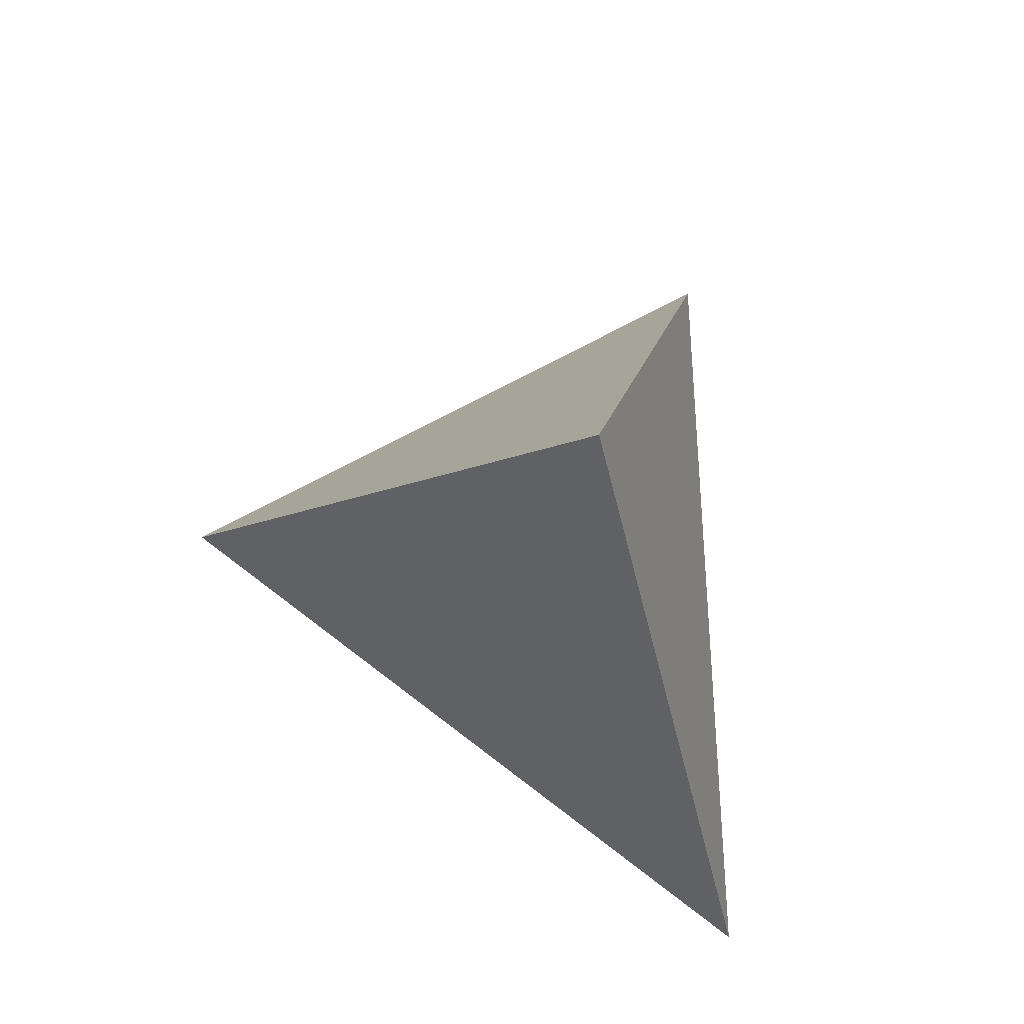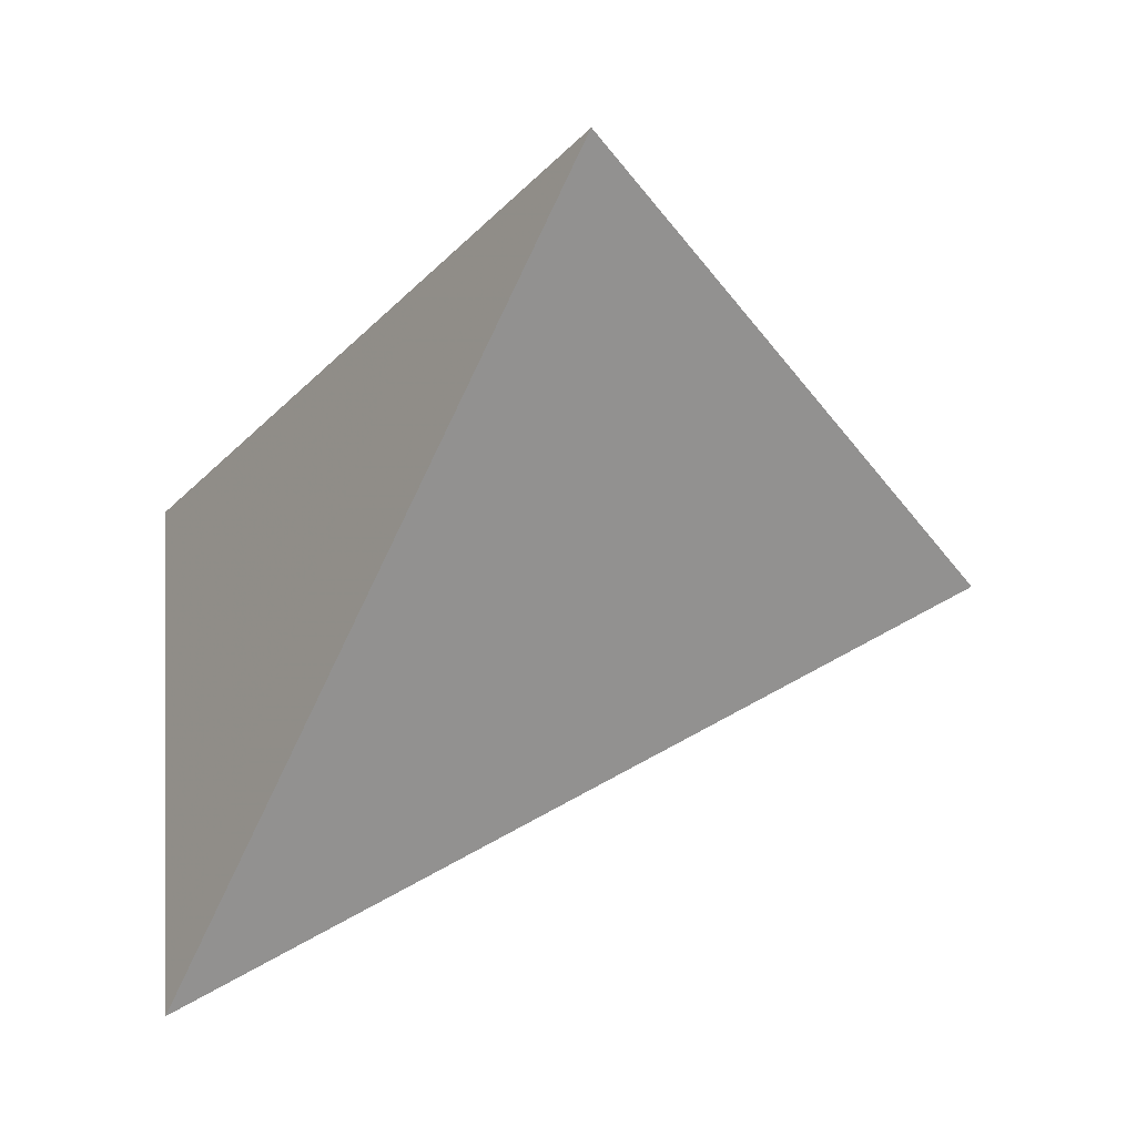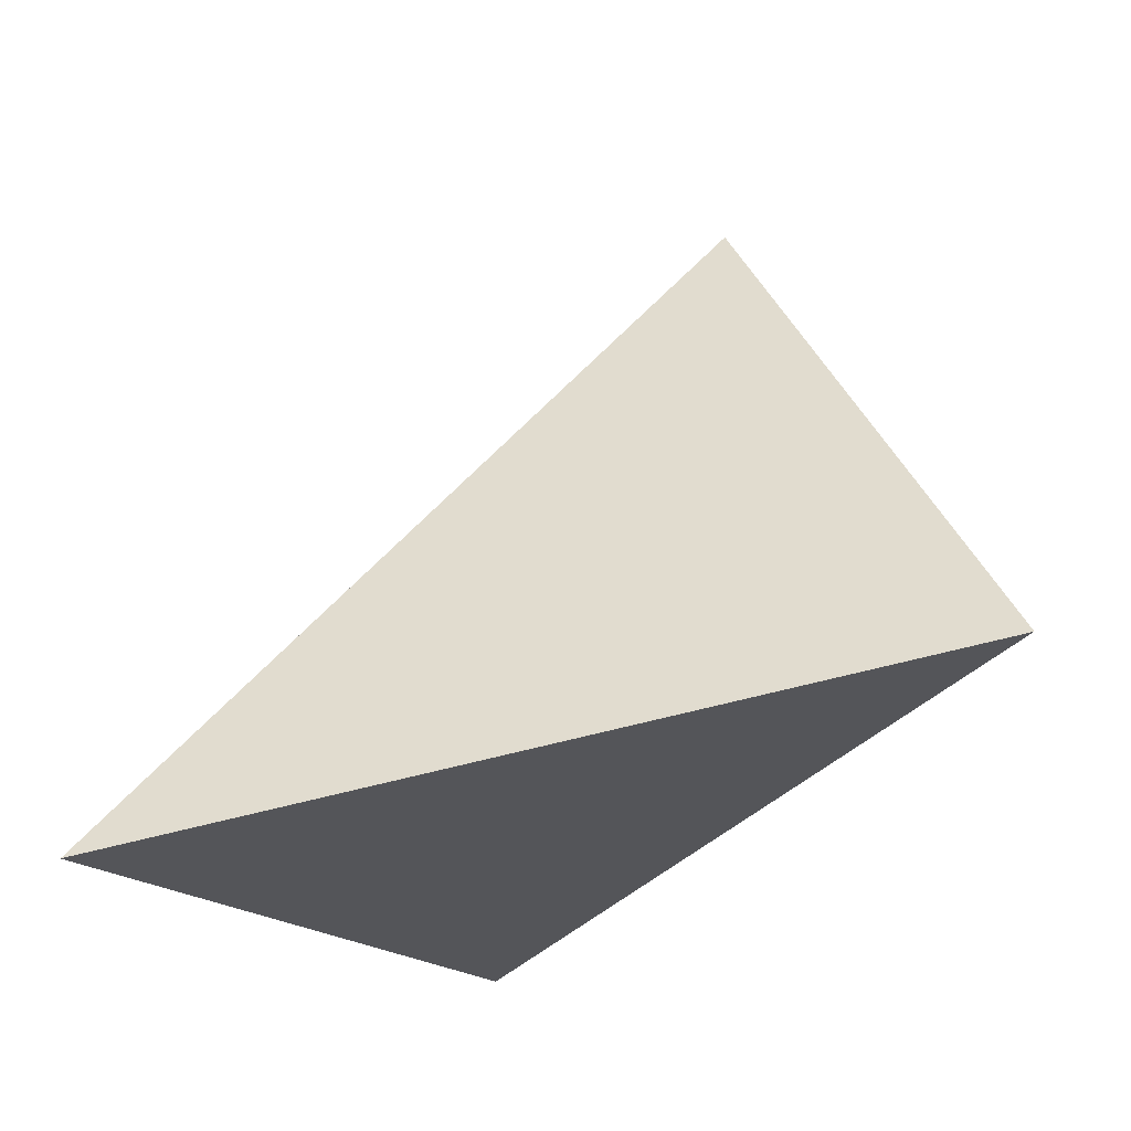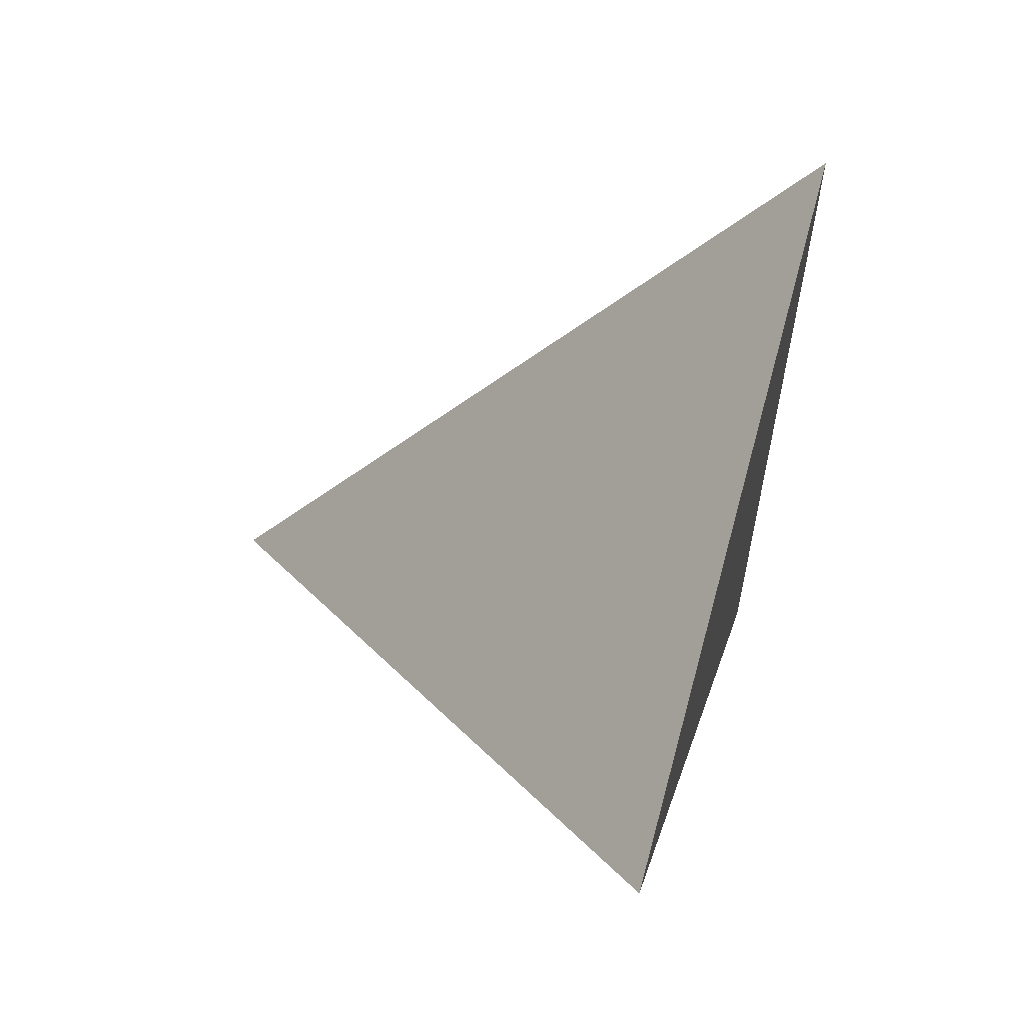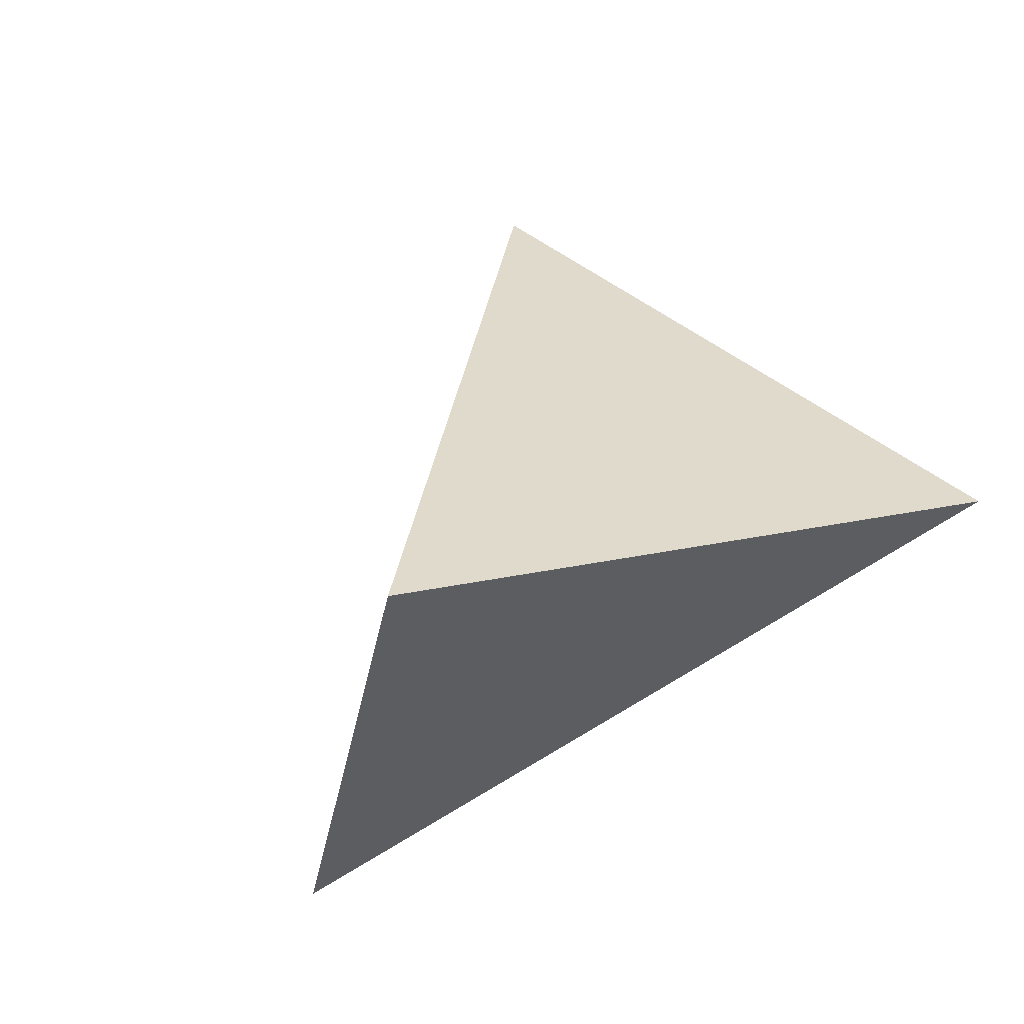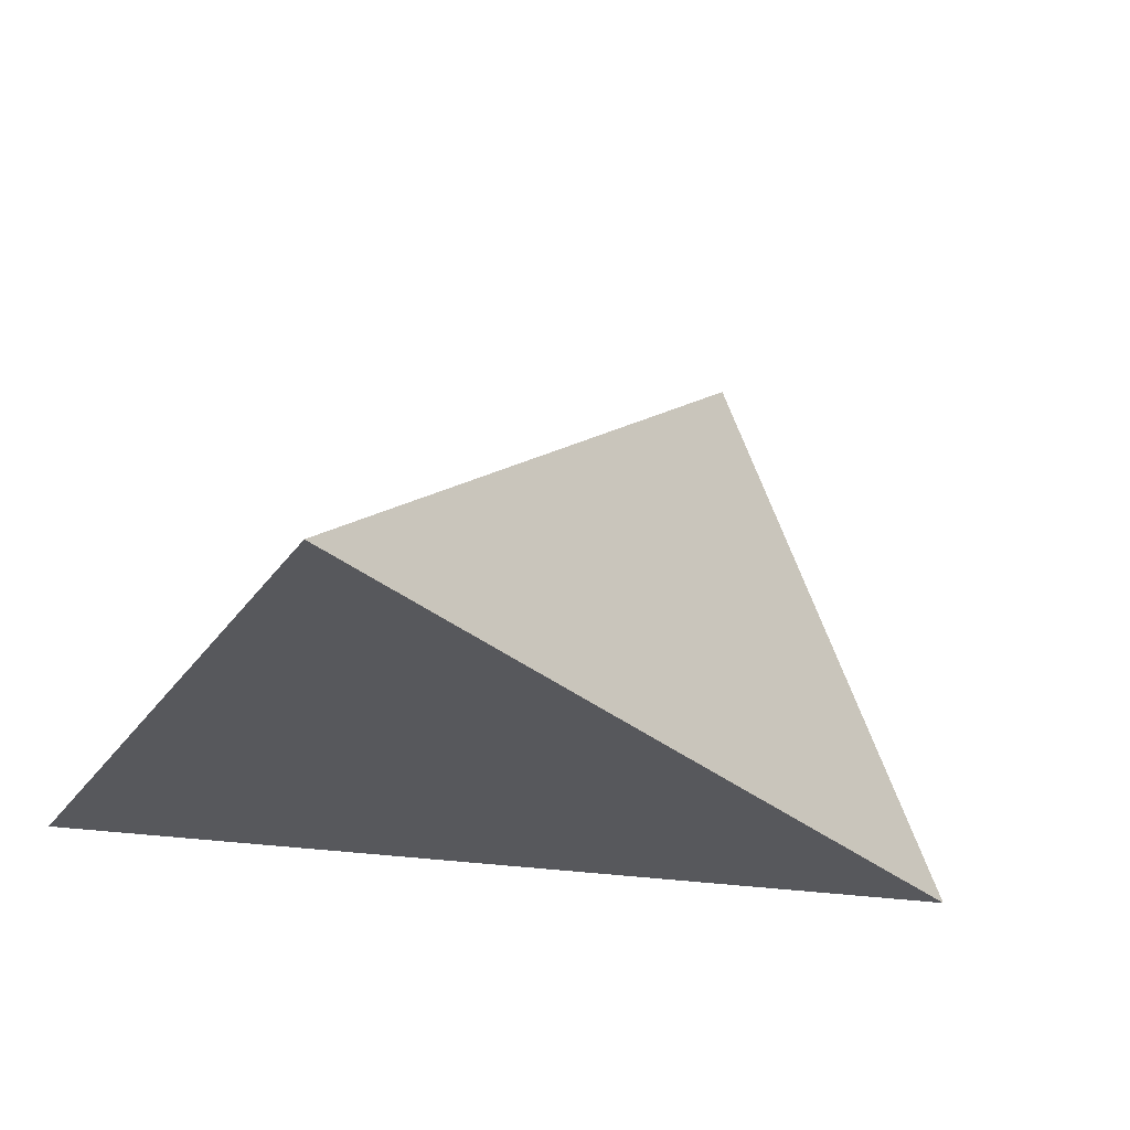
<metadata>
{"format":"obj","ext":"obj","renderer":"f3d","projection":"perspective","resolution":1024,"background":"white","views":[{"elev":51.5,"azim":-102.9,"up":"+Z"},{"elev":-62.4,"azim":-119.6,"up":"+Y"},{"elev":-36.3,"azim":-135.4,"up":"+Z"},{"elev":1.1,"azim":98.2,"up":"+Y"},{"elev":76.9,"azim":-42.9,"up":"+Z"},{"elev":-42.0,"azim":163.2,"up":"+Z"}]}
</metadata>
<code>
v -0.2269 0.6511 -0.559
v -0.2796 0.9312 -0.6276
v -0.5955 0.734 -0.5791
v -0.4926 0.775 -0.3404
f 2 1 3
f 3 1 4
f 4 1 2
f 4 2 3

</code>
